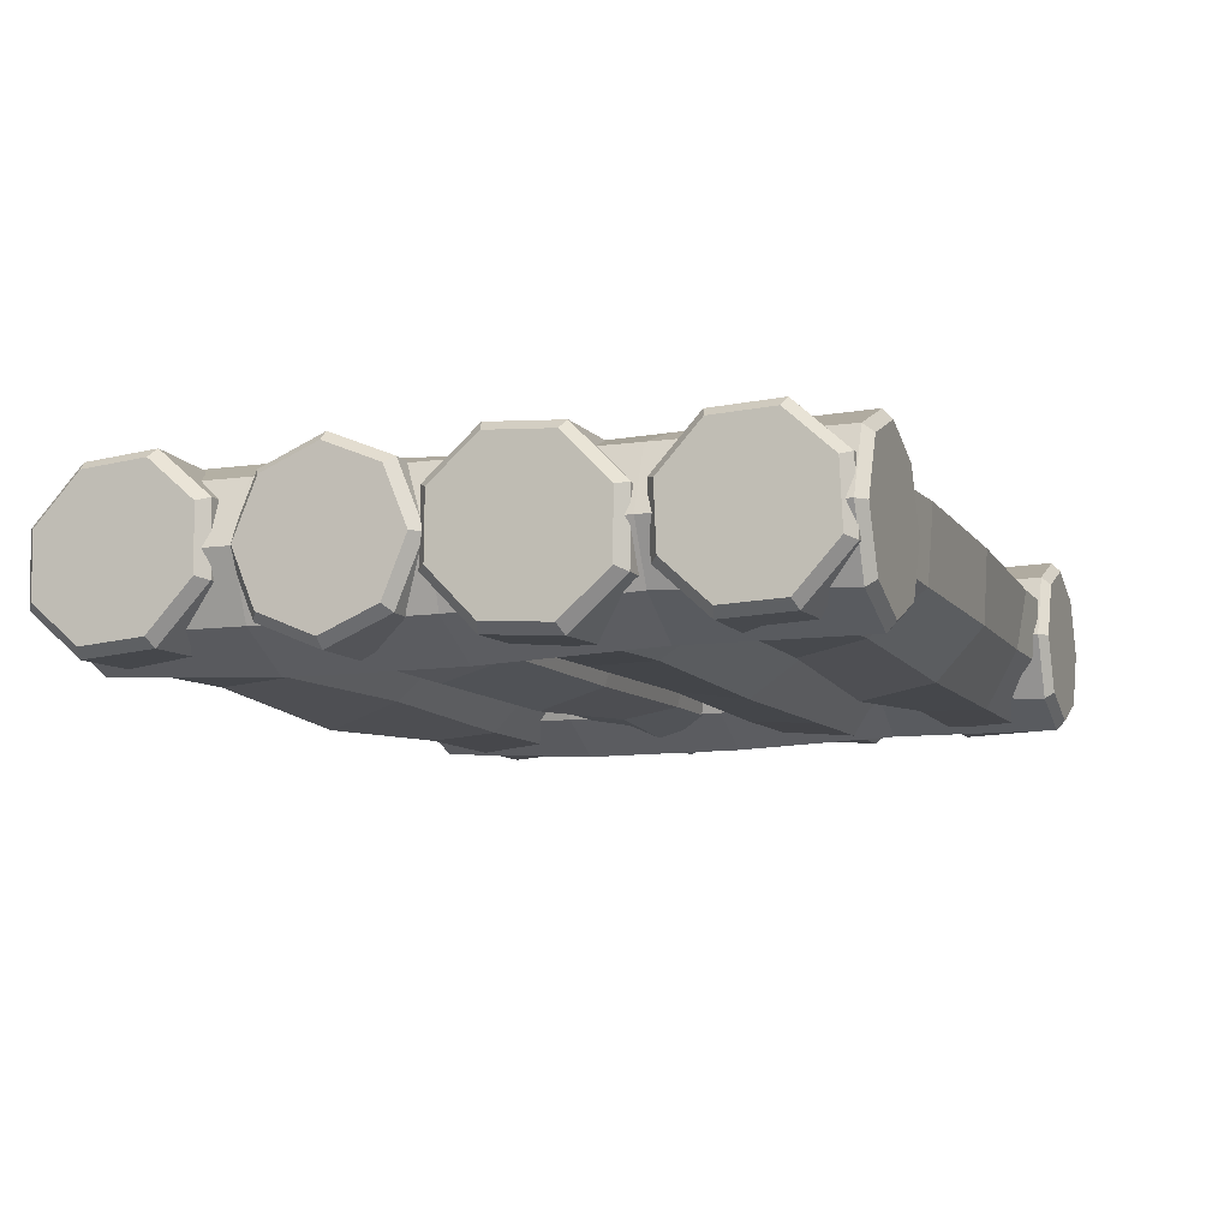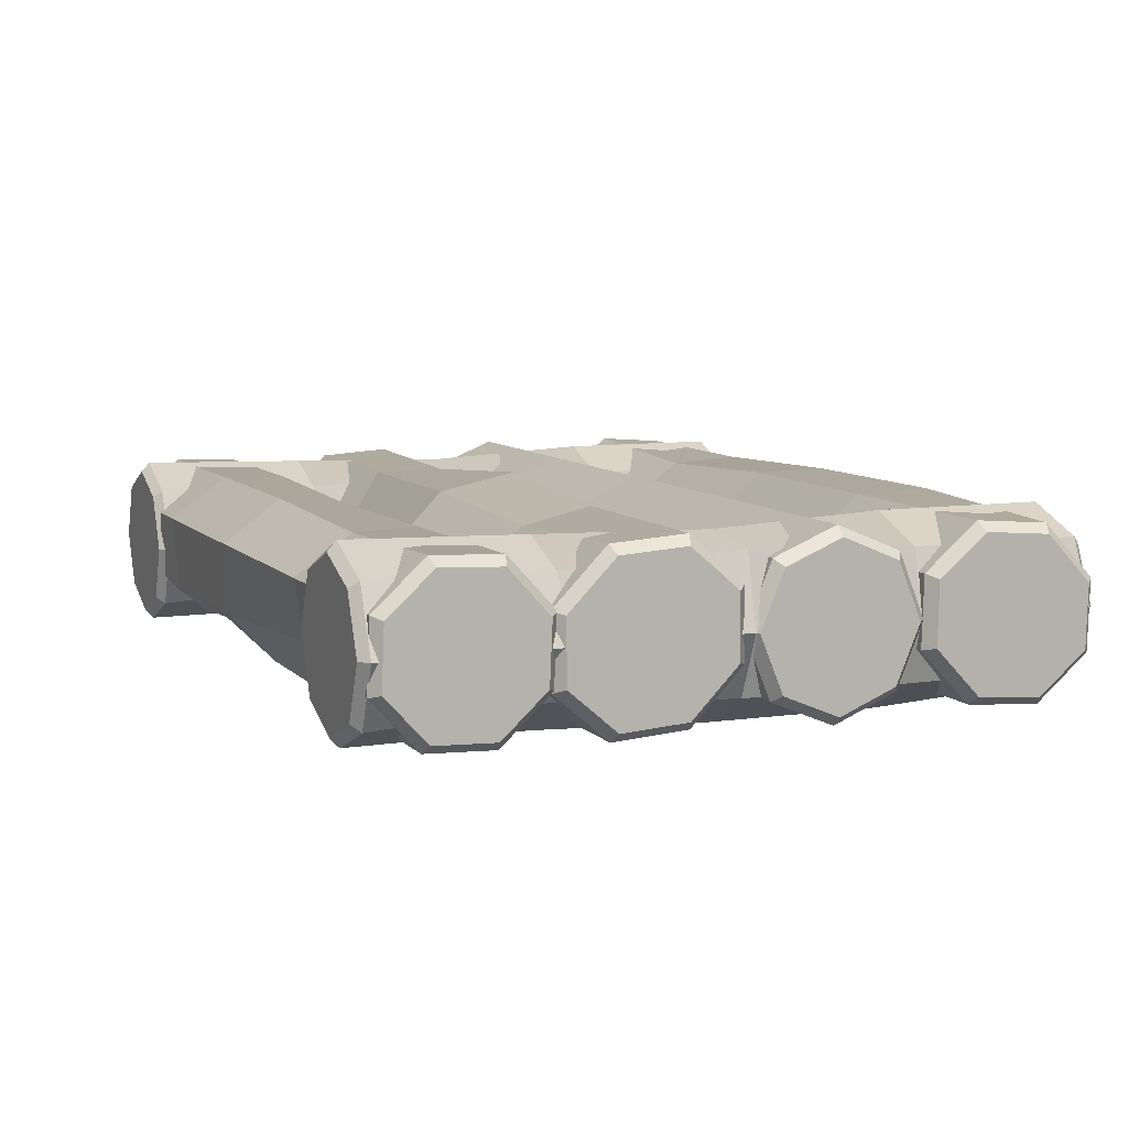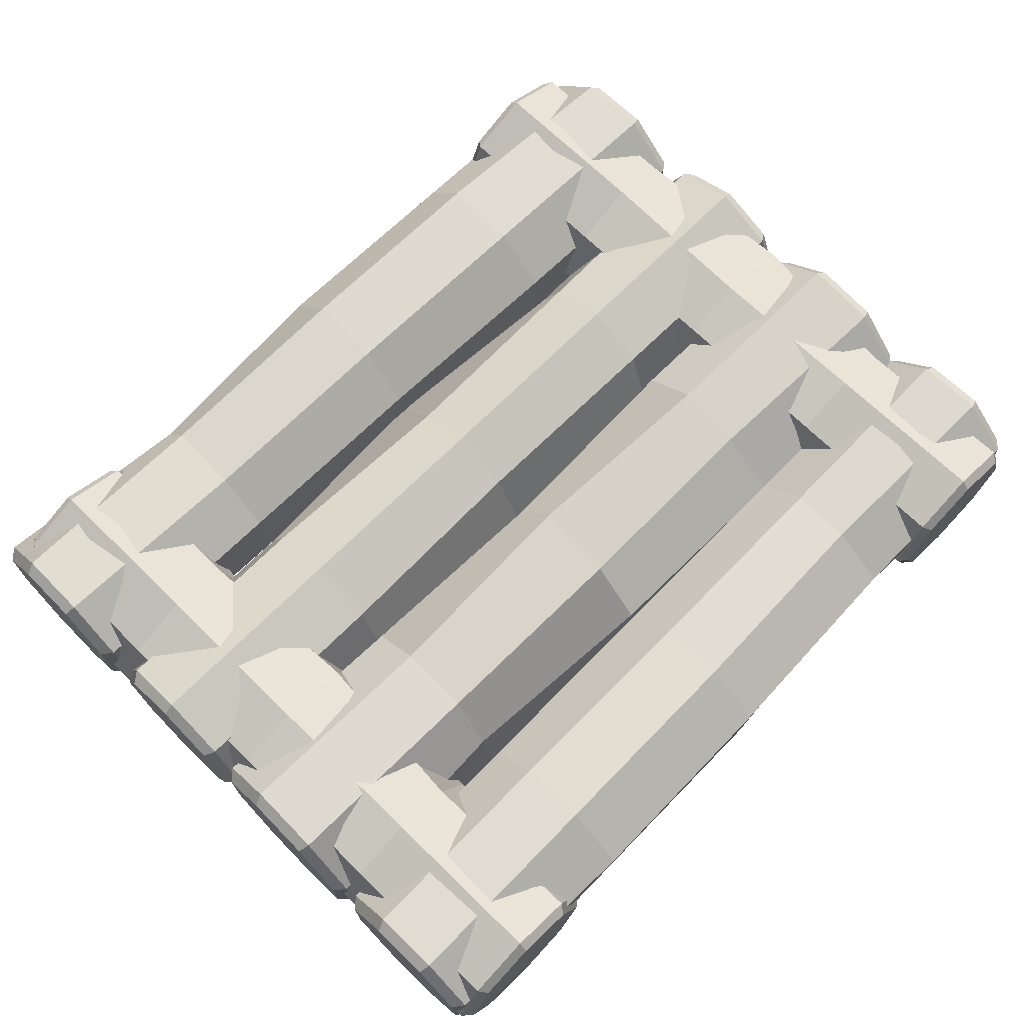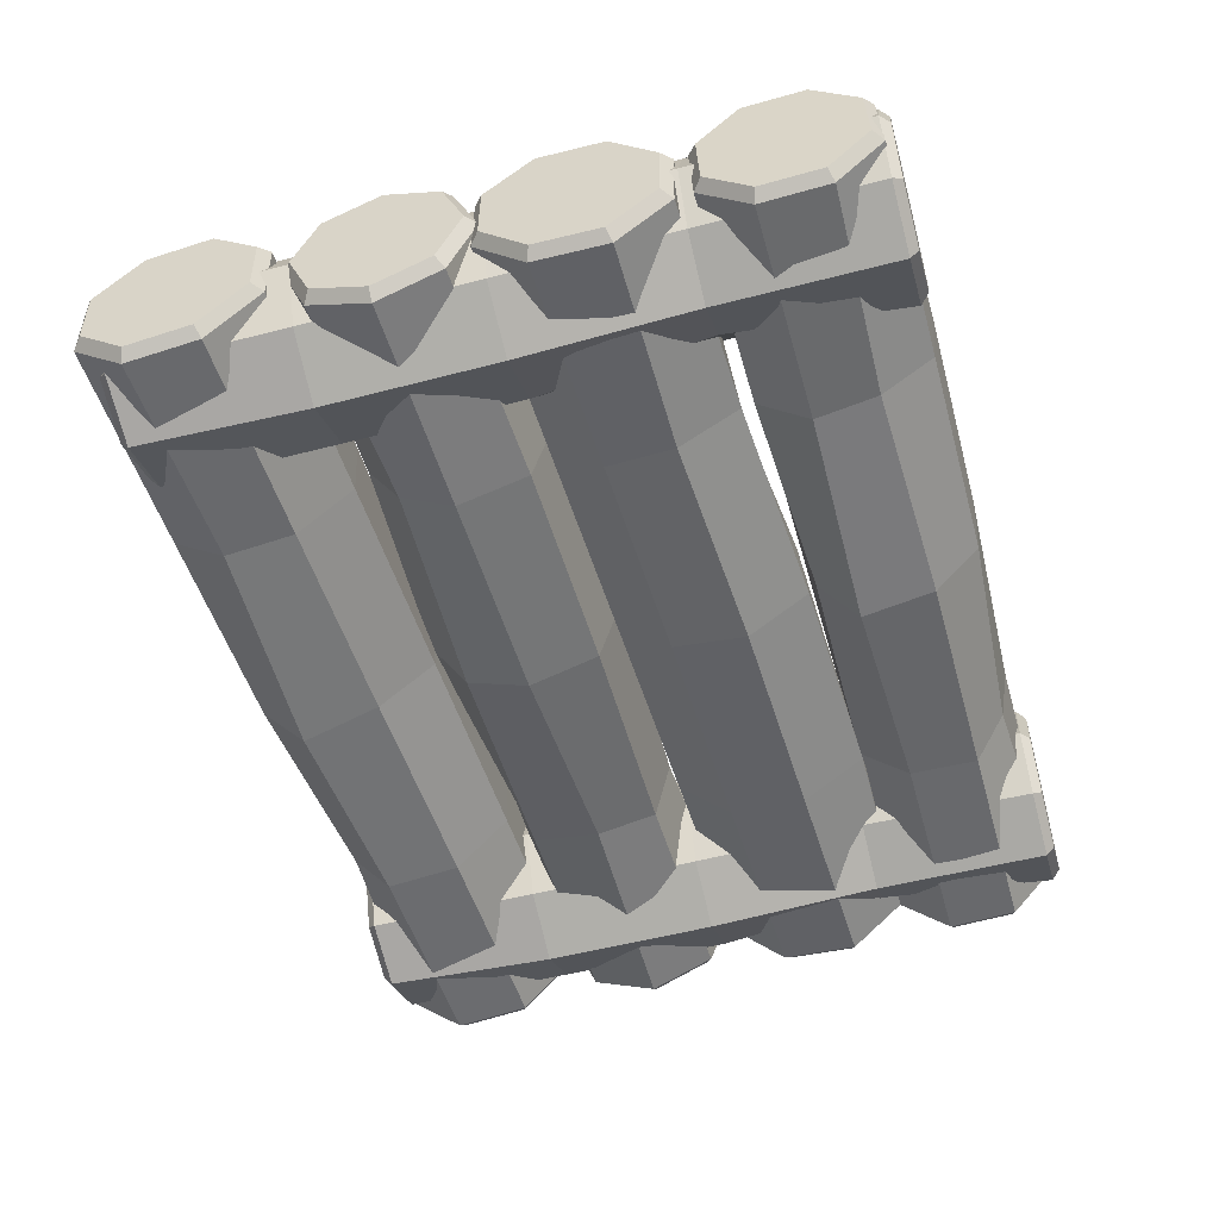
<metadata>
{"format":"obj","ext":"obj","renderer":"f3d","projection":"perspective","resolution":1024,"background":"white","views":[{"elev":-9.2,"azim":-69.1,"up":"+Z"},{"elev":8.3,"azim":66.8,"up":"+Z"},{"elev":70.1,"azim":-45.7,"up":"+Z"},{"elev":-51.9,"azim":-74.3,"up":"+Z"}]}
</metadata>
<code>
o Cylinder
v 4 7.925 -1
v 4.707 7.925 -0.7071
v 5 7.925 0
v 4.707 7.925 0.7071
v 4 7.925 1
v 3.293 7.925 0.7071
v 3 7.925 -0
v 3.293 7.925 -0.7071
v 4 8.024 -0.8923
v 4.631 8.024 -0.6309
v 4.892 8.024 0
v 4.631 8.024 0.6309
v 4 8.024 0.8923
v 3.369 8.024 0.6309
v 3.108 8.024 -0
v 3.369 8.024 -0.6309
v 4 0.07521 -1
v 4.707 0.07521 -0.7071
v 5 0.07521 0
v 4.707 0.07521 0.7071
v 4 0.07521 1
v 3.293 0.07521 0.7071
v 3 0.07521 -0
v 3.293 0.07521 -0.7071
v 4 -0.02401 -0.8923
v 4.631 -0.02401 -0.6309
v 4.892 -0.02401 0
v 4.631 -0.02401 0.6309
v 4 -0.02401 0.8923
v 3.369 -0.02401 0.6309
v 3.108 -0.02401 -0
v 3.369 -0.02401 -0.6309
v 4.001 4 -1.088
v 4.707 4 -0.7071
v 5 4 0
v 4.802 4 0.8022
v 4.001 4 0.9005
v 3.293 4 0.7071
v 3.057 4 0.0186
v 3.293 4 -0.7071
v 4 5.962 -1.102
v 4.707 5.962 -0.7071
v 4.866 5.962 0.01622
v 4.707 5.962 0.7071
v 4 5.962 1
v 3.293 5.962 0.7071
v 3 5.962 -0
v 3.293 5.962 -0.7071
v 4 2.038 -1
v 4.555 2.038 -0.6102
v 5 2.038 0
v 4.668 2.038 0.6788
v 4.001 2.038 0.9503
v 3.293 2.038 0.7071
v 3.029 2.038 0.009298
v 3.35 2.038 -0.6045
f 41 1 2 42
f 42 2 3 43
f 43 3 4 44
f 44 4 5 45
f 45 5 6 46
f 46 6 7 47
f 47 7 8 48
f 48 8 1 41
f 49 50 18 17
f 50 51 19 18
f 51 52 20 19
f 52 53 21 20
f 53 54 22 21
f 54 55 23 22
f 55 56 24 23
f 56 49 17 24
f 40 39 38 37 36 35 34 33
f 40 48 41 33
f 39 47 48 40
f 38 46 47 39
f 37 45 46 38
f 36 44 45 37
f 35 43 44 36
f 34 42 43 35
f 33 41 42 34
f 40 33 49 56
f 39 40 56 55
f 38 39 55 54
f 37 38 54 53
f 36 37 53 52
f 35 36 52 51
f 34 35 51 50
f 33 34 50 49
f 4 3 11 12
f 10 9 16 15 14 13 12 11
f 7 6 14 15
f 5 4 12 13
f 8 7 15 16
f 3 2 10 11
f 6 5 13 14
f 1 8 16 9
f 2 1 9 10
f 20 28 27 19
f 26 27 28 29 30 31 32 25
f 23 31 30 22
f 21 29 28 20
f 24 32 31 23
f 19 27 26 18
f 22 30 29 21
f 17 25 32 24
f 18 26 25 17
o Cylinder.001_Cylinder.003
v -4 7.925 -1
v -3.293 7.925 -0.7071
v -3 7.925 0
v -3.293 7.925 0.7071
v -4 7.925 1
v -4.707 7.925 0.7071
v -5 7.925 -0
v -4.707 7.925 -0.7071
v -4 8.024 -0.8923
v -3.369 8.024 -0.6309
v -3.108 8.024 0
v -3.369 8.024 0.6309
v -4 8.024 0.8923
v -4.631 8.024 0.6309
v -4.892 8.024 -0
v -4.631 8.024 -0.6309
v -4 0.07521 -1
v -3.293 0.07521 -0.7071
v -3 0.07521 0
v -3.293 0.07521 0.7071
v -4 0.07521 1
v -4.707 0.07521 0.7071
v -5 0.07521 -0
v -4.707 0.07521 -0.7071
v -4 -0.02401 -0.8923
v -3.369 -0.02401 -0.6309
v -3.108 -0.02401 0
v -3.369 -0.02401 0.6309
v -4 -0.02401 0.8923
v -4.631 -0.02401 0.6309
v -4.892 -0.02401 -0
v -4.631 -0.02401 -0.6309
v -3.999 4 -1.088
v -3.293 4 -0.7071
v -3 4 0
v -3.198 4 0.8022
v -3.999 4 0.9005
v -4.707 4 0.7071
v -4.943 4 0.0186
v -4.707 4 -0.7071
v -4 5.962 -1.102
v -3.293 5.962 -0.7071
v -3.134 5.962 0.01622
v -3.293 5.962 0.7071
v -4 5.962 1
v -4.707 5.962 0.7071
v -5 5.962 -0
v -4.707 5.962 -0.7071
v -4 2.038 -1
v -3.445 2.038 -0.6102
v -3 2.038 0
v -3.332 2.038 0.6788
v -3.999 2.038 0.9503
v -4.707 2.038 0.7071
v -4.971 2.038 0.009298
v -4.65 2.038 -0.6045
f 97 57 58 98
f 98 58 59 99
f 99 59 60 100
f 100 60 61 101
f 101 61 62 102
f 102 62 63 103
f 103 63 64 104
f 104 64 57 97
f 105 106 74 73
f 106 107 75 74
f 107 108 76 75
f 108 109 77 76
f 109 110 78 77
f 110 111 79 78
f 111 112 80 79
f 112 105 73 80
f 96 95 94 93 92 91 90 89
f 96 104 97 89
f 95 103 104 96
f 94 102 103 95
f 93 101 102 94
f 92 100 101 93
f 91 99 100 92
f 90 98 99 91
f 89 97 98 90
f 96 89 105 112
f 95 96 112 111
f 94 95 111 110
f 93 94 110 109
f 92 93 109 108
f 91 92 108 107
f 90 91 107 106
f 89 90 106 105
f 60 59 67 68
f 66 65 72 71 70 69 68 67
f 63 62 70 71
f 61 60 68 69
f 64 63 71 72
f 59 58 66 67
f 62 61 69 70
f 57 64 72 65
f 58 57 65 66
f 76 84 83 75
f 82 83 84 85 86 87 88 81
f 79 87 86 78
f 77 85 84 76
f 80 88 87 79
f 75 83 82 74
f 78 86 85 77
f 73 81 88 80
f 74 82 81 73
o Cylinder.003_Cylinder.006
v 4.92 7.411 0.9027
v 4.932 7.985 0.2989
v 4.928 7.967 -0.4918
v 4.911 7.366 -1.006
v 4.889 6.536 -0.9433
v 4.877 5.961 -0.3396
v 4.88 5.98 0.4512
v 4.898 6.58 0.9657
v 5.042 7.36 0.8027
v 5.053 7.873 0.264
v 5.05 7.857 -0.4415
v 5.034 7.321 -0.9006
v 5.015 6.58 -0.8444
v 5.004 6.067 -0.3057
v 5.007 6.083 0.3999
v 5.023 6.619 0.859
v -4.889 7.666 0.9433
v -4.877 8.241 0.3396
v -4.88 8.222 -0.4512
v -4.898 7.622 -0.9657
v -4.92 6.791 -0.9027
v -4.932 6.217 -0.2989
v -4.928 6.235 0.4918
v -4.911 6.836 1.006
v -5.015 7.623 0.8444
v -5.004 8.135 0.3057
v -5.007 8.119 -0.3999
v -5.023 7.583 -0.859
v -5.042 6.842 -0.8027
v -5.053 6.329 -0.264
v -5.05 6.346 0.4415
v -5.034 6.881 0.9006
v 0.01658 7.578 1.004
v 0.0277 8.113 0.3193
v 0.02394 8.095 -0.4715
v 0.006989 7.547 -1.119
v -0.01368 6.708 -0.8318
v -0.0277 6.089 -0.3193
v -0.02286 6.156 0.4274
v -0.006161 6.708 0.986
v 2.469 7.52 1.007
v 2.48 8.049 0.3091
v 2.473 7.89 -0.4333
v 2.458 7.43 -0.9962
v 2.437 6.6 -0.9331
v 2.425 6.025 -0.3294
v 2.428 6.044 0.4613
v 2.446 6.644 0.9759
v -2.437 7.603 0.9331
v -2.43 7.983 0.3117
v -2.428 8.159 -0.4613
v -2.447 7.532 -0.9314
v -2.467 6.75 -0.8673
v -2.48 6.153 -0.3091
v -2.476 6.196 0.4596
v -2.459 6.783 0.8747
f 153 113 114 154
f 154 114 115 155
f 155 115 116 156
f 156 116 117 157
f 157 117 118 158
f 158 118 119 159
f 159 119 120 160
f 160 120 113 153
f 161 162 130 129
f 162 163 131 130
f 163 164 132 131
f 164 165 133 132
f 165 166 134 133
f 166 167 135 134
f 167 168 136 135
f 168 161 129 136
f 152 151 150 149 148 147 146 145
f 152 160 153 145
f 151 159 160 152
f 150 158 159 151
f 149 157 158 150
f 148 156 157 149
f 147 155 156 148
f 146 154 155 147
f 145 153 154 146
f 152 145 161 168
f 151 152 168 167
f 150 151 167 166
f 149 150 166 165
f 148 149 165 164
f 147 148 164 163
f 146 147 163 162
f 145 146 162 161
f 116 115 123 124
f 122 121 128 127 126 125 124 123
f 119 118 126 127
f 117 116 124 125
f 120 119 127 128
f 115 114 122 123
f 118 117 125 126
f 113 120 128 121
f 114 113 121 122
f 132 140 139 131
f 138 139 140 141 142 143 144 137
f 135 143 142 134
f 133 141 140 132
f 136 144 143 135
f 131 139 138 130
f 134 142 141 133
f 129 137 144 136
f 130 138 137 129
o Cylinder.004_Cylinder.007
v -4.916 4.341 -0.7075
v -4.907 5.058 -1.006
v -4.898 5.776 -0.7102
v -4.893 6.074 0.006764
v -4.896 5.779 0.7248
v -4.904 5.062 1.023
v -4.913 4.344 0.7275
v -4.918 4.045 0.01056
v -5.039 4.42 -0.6301
v -5.031 5.06 -0.8965
v -5.023 5.7 -0.6325
v -5.019 5.967 0.007187
v -5.021 5.703 0.6479
v -5.028 5.063 0.9142
v -5.036 4.423 0.6502
v -5.041 4.156 0.01057
v 4.896 4.221 -0.7248
v 4.904 4.938 -1.023
v 4.913 5.656 -0.7275
v 4.918 5.955 -0.01056
v 4.916 5.659 0.7075
v 4.907 4.942 1.006
v 4.898 4.224 0.7102
v 4.893 3.926 -0.006763
v 5.021 4.297 -0.6479
v 5.028 4.937 -0.9142
v 5.036 5.577 -0.6502
v 5.041 5.844 -0.01057
v 5.039 5.58 0.6301
v 5.031 4.94 0.8965
v 5.023 4.3 0.6325
v 5.019 4.033 -0.007187
v -0.01092 4.219 -0.7795
v -0.001816 4.998 -1.015
v 0.007476 5.716 -0.7188
v 0.01405 6.151 -0.002152
v 0.009055 5.648 0.6439
v 0.001816 5.002 1.015
v -0.006863 4.338 0.6911
v -0.01239 3.985 0.001897
v -2.464 4.238 -0.7851
v -2.455 5.028 -1.01
v -2.446 5.661 -0.6063
v -2.44 6.045 0.002433
v -2.443 5.749 0.7205
v -2.451 5.032 1.019
v -2.46 4.314 0.7231
v -2.465 4.015 0.006227
v 2.443 4.251 -0.7205
v 2.451 4.929 -0.8402
v 2.46 5.686 -0.7231
v 2.465 5.936 0.001537
v 2.462 5.654 0.6757
v 2.455 4.972 1.01
v 2.446 4.281 0.7006
v 2.442 4.07 0.03026
f 209 169 170 210
f 210 170 171 211
f 211 171 172 212
f 212 172 173 213
f 213 173 174 214
f 214 174 175 215
f 215 175 176 216
f 216 176 169 209
f 217 218 186 185
f 218 219 187 186
f 219 220 188 187
f 220 221 189 188
f 221 222 190 189
f 222 223 191 190
f 223 224 192 191
f 224 217 185 192
f 208 207 206 205 204 203 202 201
f 208 216 209 201
f 207 215 216 208
f 206 214 215 207
f 205 213 214 206
f 204 212 213 205
f 203 211 212 204
f 202 210 211 203
f 201 209 210 202
f 208 201 217 224
f 207 208 224 223
f 206 207 223 222
f 205 206 222 221
f 204 205 221 220
f 203 204 220 219
f 202 203 219 218
f 201 202 218 217
f 172 171 179 180
f 178 177 184 183 182 181 180 179
f 175 174 182 183
f 173 172 180 181
f 176 175 183 184
f 171 170 178 179
f 174 173 181 182
f 169 176 184 177
f 170 169 177 178
f 188 196 195 187
f 194 195 196 197 198 199 200 193
f 191 199 198 190
f 189 197 196 188
f 192 200 199 191
f 187 195 194 186
f 190 198 197 189
f 185 193 200 192
f 186 194 193 185
o Cylinder.005_Cylinder.008
v 4.886 1.886 -0.4531
v 4.883 1.878 0.3423
v 4.893 2.468 0.946
v 4.911 3.31 1.004
v 4.925 3.91 0.4831
v 4.927 3.918 -0.3124
v 4.917 3.329 -0.916
v 4.9 2.487 -0.9743
v 5.012 1.993 -0.4023
v 5.009 1.986 0.3074
v 5.019 2.512 0.8461
v 5.034 3.263 0.8981
v 5.047 3.799 0.433
v 5.049 3.806 -0.2767
v 5.04 3.28 -0.8153
v 5.024 2.529 -0.8673
v -4.925 2.09 -0.4831
v -4.927 2.082 0.3124
v -4.917 2.671 0.916
v -4.9 3.513 0.9743
v -4.886 4.114 0.4531
v -4.883 4.122 -0.3423
v -4.893 3.532 -0.946
v -4.911 2.69 -1.004
v -5.047 2.201 -0.433
v -5.049 2.194 0.2767
v -5.04 2.72 0.8153
v -5.024 3.471 0.8673
v -5.012 4.007 0.4023
v -5.009 4.014 -0.3074
v -5.019 3.488 -0.8461
v -5.034 2.737 -0.8981
v -0.02131 1.899 -0.5085
v -0.02218 1.98 0.3273
v -0.01178 2.57 0.931
v 0.006259 3.467 1.122
v 0.01762 3.911 0.4228
v 0.02218 4.02 -0.3273
v 0.01147 3.425 -0.8692
v -0.005517 2.589 -0.9893
v 2.431 1.833 -0.5085
v 2.43 1.929 0.3348
v 2.443 2.593 0.821
v 2.458 3.36 0.9968
v 2.472 3.961 0.4756
v 2.475 3.969 -0.3199
v 2.464 3.379 -0.9235
v 2.447 2.538 -0.9818
v -2.472 2.039 -0.4756
v -2.471 2.195 0.2236
v -2.464 2.621 0.9235
v -2.447 3.45 0.9323
v -2.434 4.012 0.4379
v -2.43 4.071 -0.3348
v -2.441 3.478 -0.9076
v -2.457 2.719 -0.8959
f 265 225 226 266
f 266 226 227 267
f 267 227 228 268
f 268 228 229 269
f 269 229 230 270
f 270 230 231 271
f 271 231 232 272
f 272 232 225 265
f 273 274 242 241
f 274 275 243 242
f 275 276 244 243
f 276 277 245 244
f 277 278 246 245
f 278 279 247 246
f 279 280 248 247
f 280 273 241 248
f 264 263 262 261 260 259 258 257
f 264 272 265 257
f 263 271 272 264
f 262 270 271 263
f 261 269 270 262
f 260 268 269 261
f 259 267 268 260
f 258 266 267 259
f 257 265 266 258
f 264 257 273 280
f 263 264 280 279
f 262 263 279 278
f 261 262 278 277
f 260 261 277 276
f 259 260 276 275
f 258 259 275 274
f 257 258 274 273
f 228 227 235 236
f 234 233 240 239 238 237 236 235
f 231 230 238 239
f 229 228 236 237
f 232 231 239 240
f 227 226 234 235
f 230 229 237 238
f 225 232 240 233
f 226 225 233 234
f 244 252 251 243
f 250 251 252 253 254 255 256 249
f 247 255 254 246
f 245 253 252 244
f 248 256 255 247
f 243 251 250 242
f 246 254 253 245
f 241 249 256 248
f 242 250 249 241
o Cylinder.006_Cylinder.009
v -4.906 0.09369 0.4226
v -4.906 0.06031 -0.342
v -4.906 0.5774 -0.9063
v -4.906 1.342 -0.9397
v -4.906 1.906 -0.4226
v -4.906 1.94 0.342
v -4.906 1.423 0.9063
v -4.906 0.658 0.9397
v -5.03 0.1913 0.3771
v -5.03 0.1615 -0.3052
v -5.03 0.6229 -0.8087
v -5.03 1.305 -0.8385
v -5.03 1.809 -0.3771
v -5.03 1.838 0.3052
v -5.03 1.377 0.8087
v -5.03 0.6948 0.8385
v 4.906 0.09369 0.4226
v 4.906 0.06031 -0.342
v 4.906 0.5774 -0.9063
v 4.906 1.342 -0.9397
v 4.906 1.906 -0.4226
v 4.906 1.94 0.342
v 4.906 1.423 0.9063
v 4.906 0.658 0.9397
v 5.03 0.1913 0.3771
v 5.03 0.1615 -0.3052
v 5.03 0.6229 -0.8087
v 5.03 1.305 -0.8385
v 5.03 1.809 -0.3771
v 5.03 1.838 0.3052
v 5.03 1.377 0.8087
v 5.03 0.6948 0.8385
v 0 0.01385 0.4591
v 0 0.06031 -0.342
v 0 0.5774 -0.9063
v 0 1.388 -1.066
v -0 1.816 -0.3818
v -0 1.94 0.342
v -0 1.415 0.8467
v -0 0.658 0.9397
v -2.453 0.000891 0.4659
v -2.453 0.06031 -0.342
v -2.453 0.6489 -0.7914
v -2.453 1.342 -0.9397
v -2.453 1.906 -0.4226
v -2.453 1.94 0.342
v -2.453 1.423 0.9063
v -2.453 0.658 0.9397
v 2.453 0.09369 0.4226
v 2.453 0.2124 -0.2451
v 2.453 0.5774 -0.9063
v 2.453 1.333 -0.8924
v 2.453 1.861 -0.4022
v 2.453 1.94 0.342
v 2.453 1.419 0.8765
v 2.453 0.727 0.8449
f 321 281 282 322
f 322 282 283 323
f 323 283 284 324
f 324 284 285 325
f 325 285 286 326
f 326 286 287 327
f 327 287 288 328
f 328 288 281 321
f 329 330 298 297
f 330 331 299 298
f 331 332 300 299
f 332 333 301 300
f 333 334 302 301
f 334 335 303 302
f 335 336 304 303
f 336 329 297 304
f 320 319 318 317 316 315 314 313
f 320 328 321 313
f 319 327 328 320
f 318 326 327 319
f 317 325 326 318
f 316 324 325 317
f 315 323 324 316
f 314 322 323 315
f 313 321 322 314
f 320 313 329 336
f 319 320 336 335
f 318 319 335 334
f 317 318 334 333
f 316 317 333 332
f 315 316 332 331
f 314 315 331 330
f 313 314 330 329
f 284 283 291 292
f 290 289 296 295 294 293 292 291
f 287 286 294 295
f 285 284 292 293
f 288 287 295 296
f 283 282 290 291
f 286 285 293 294
f 281 288 296 289
f 282 281 289 290
f 300 308 307 299
f 306 307 308 309 310 311 312 305
f 303 311 310 302
f 301 309 308 300
f 304 312 311 303
f 299 307 306 298
f 302 310 309 301
f 297 305 312 304
f 298 306 305 297

</code>
